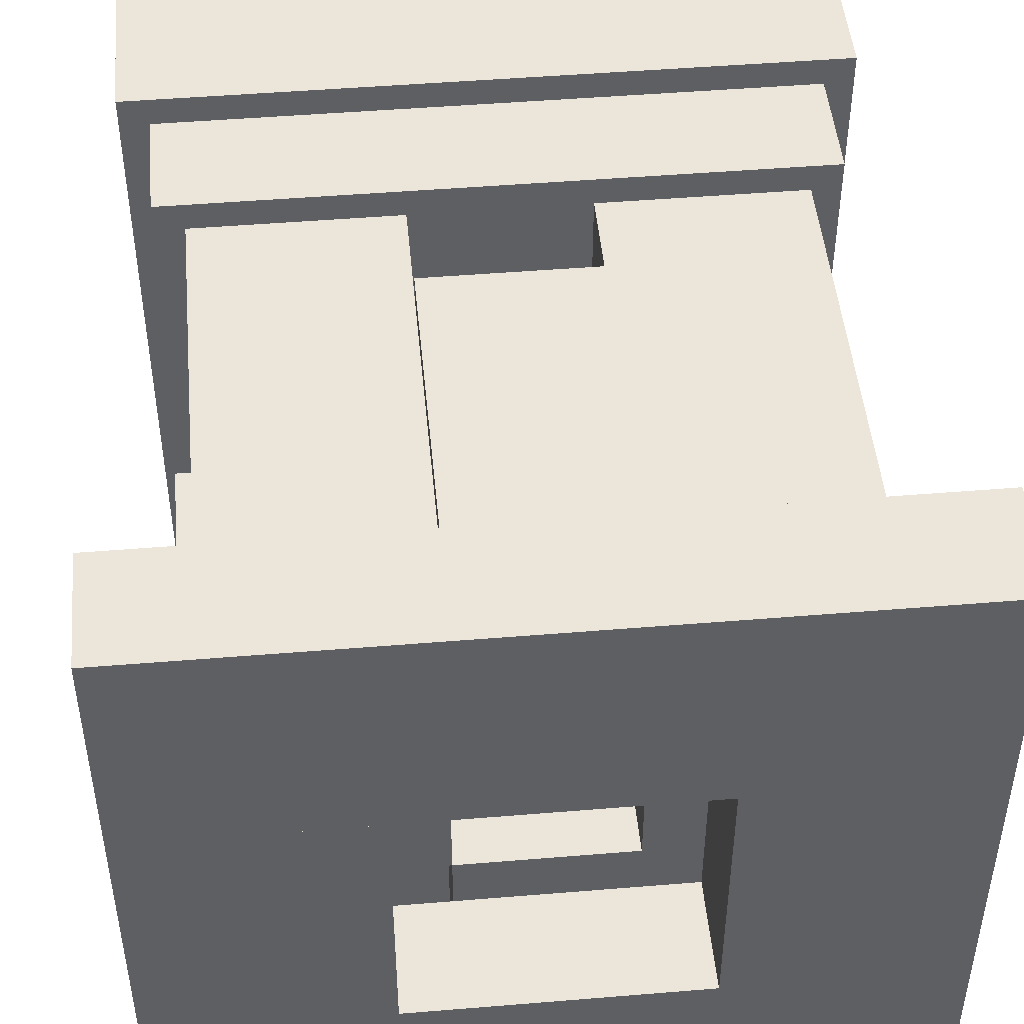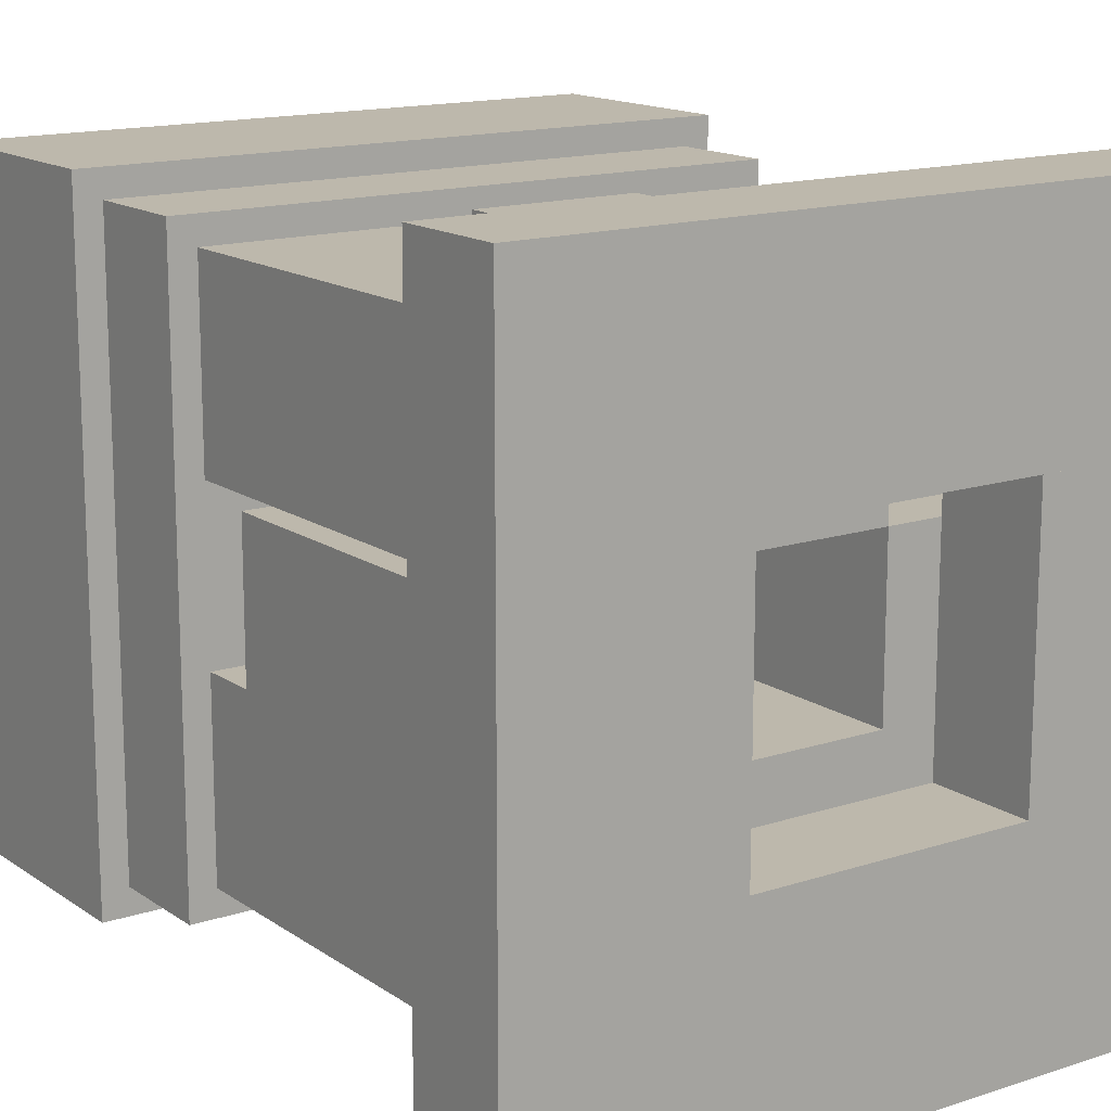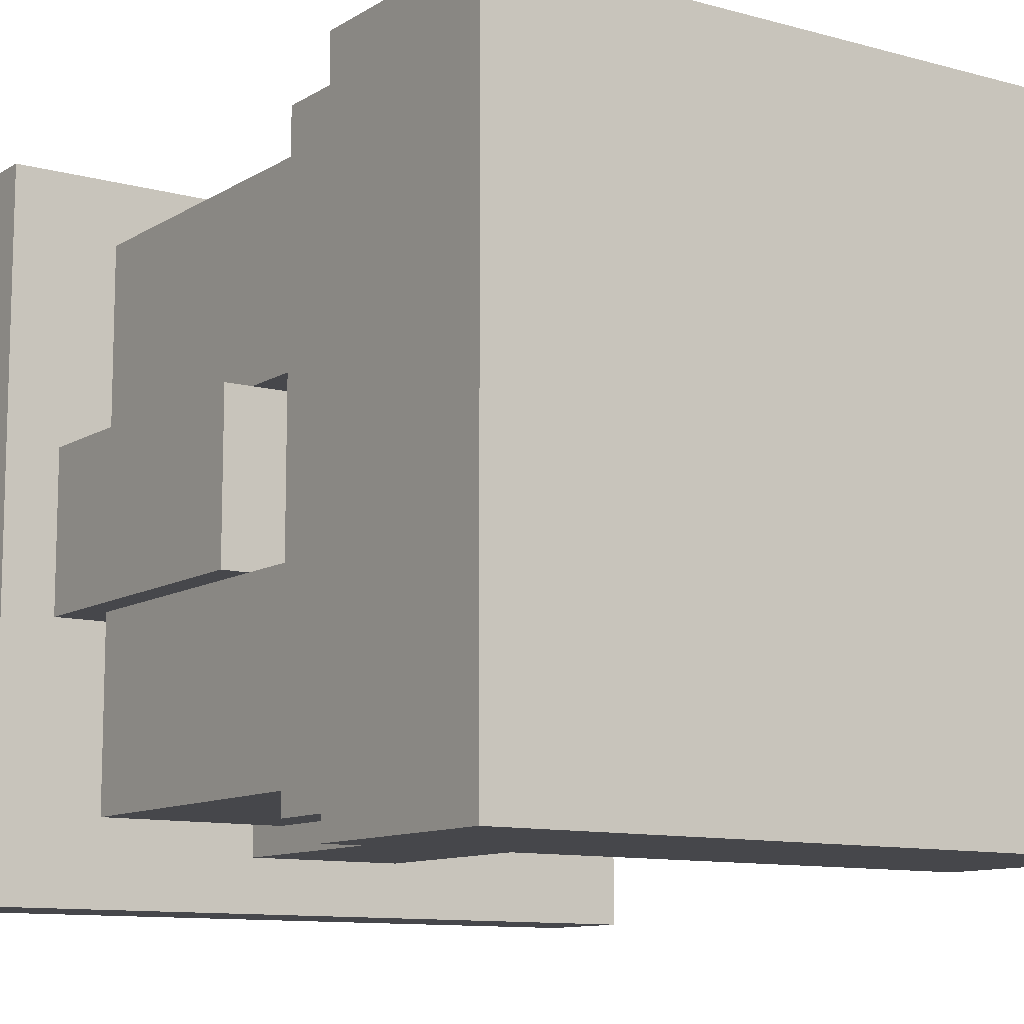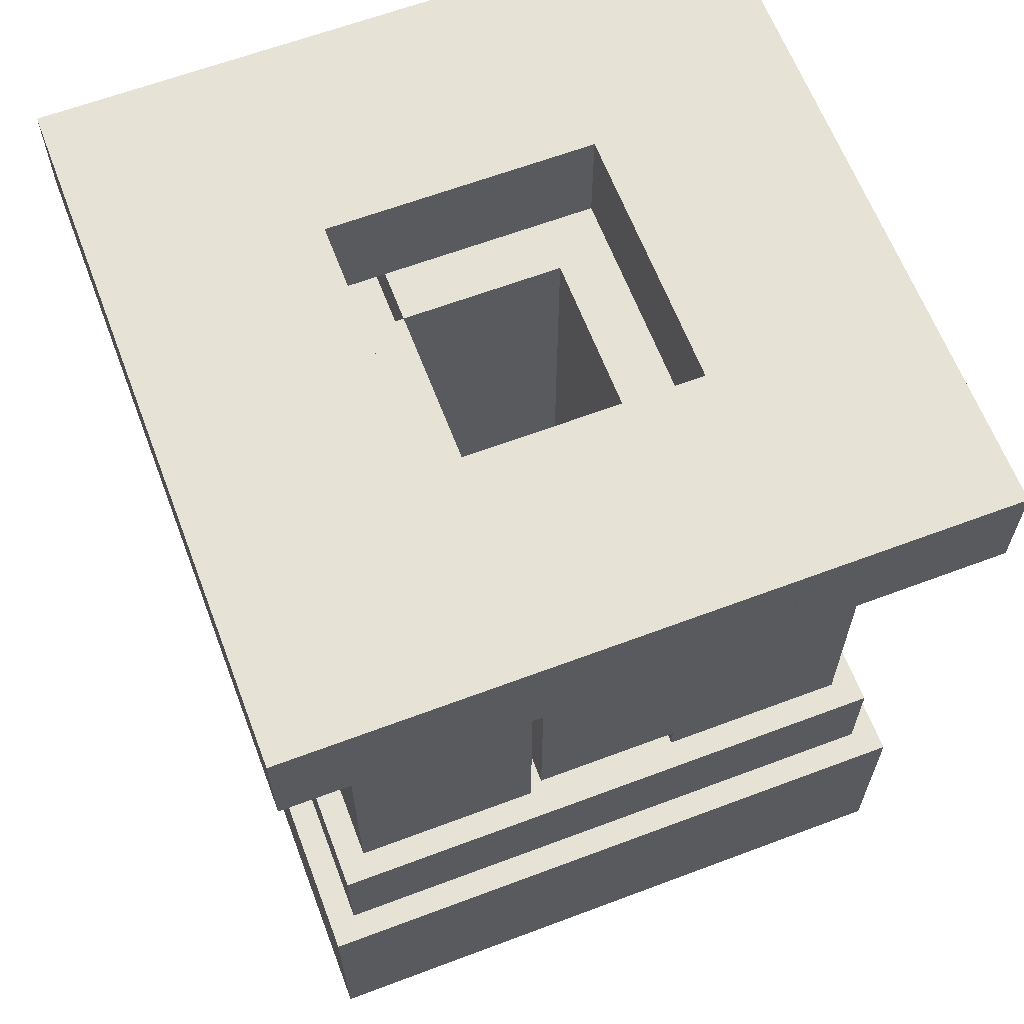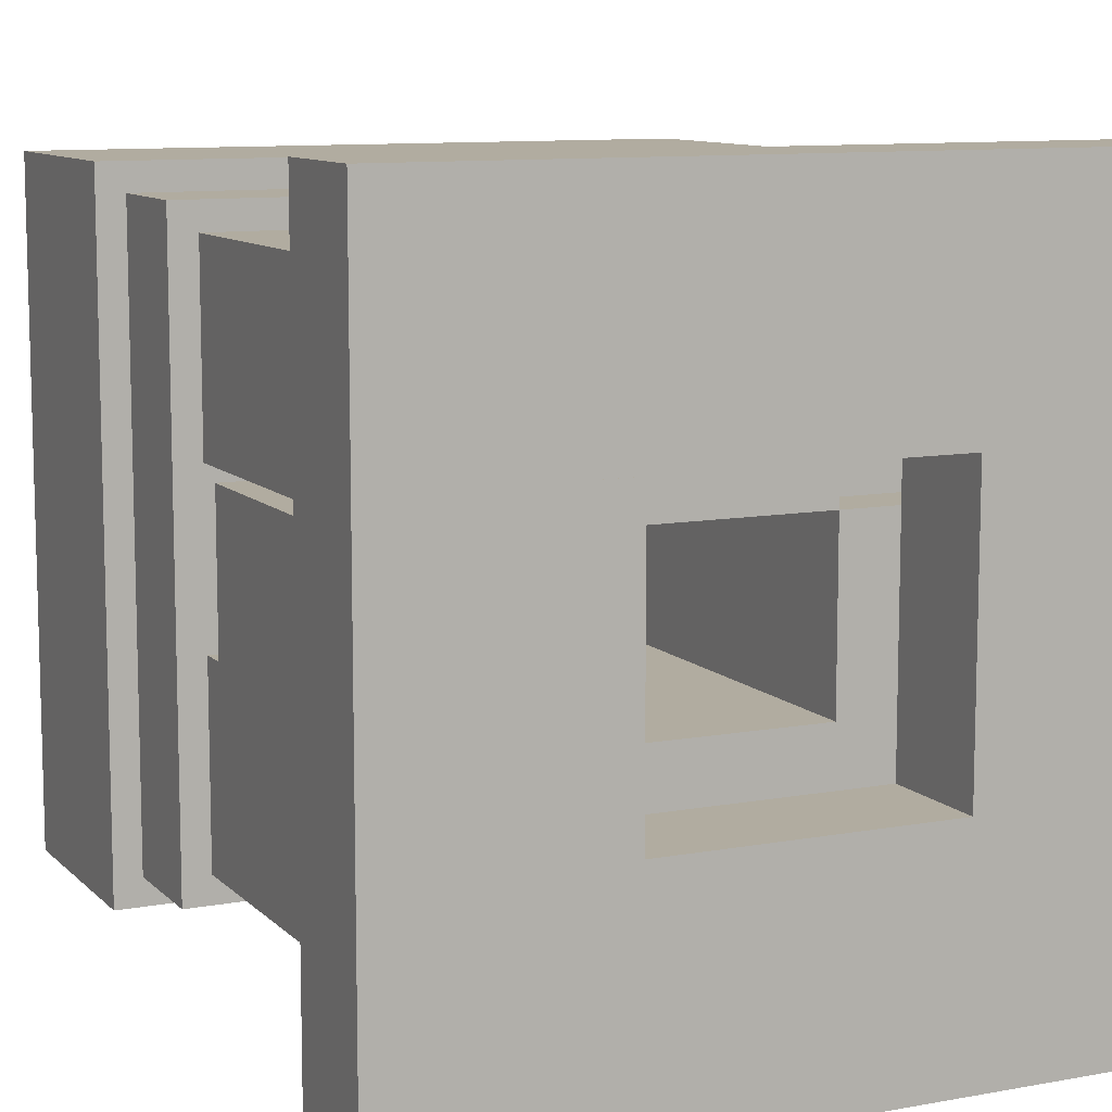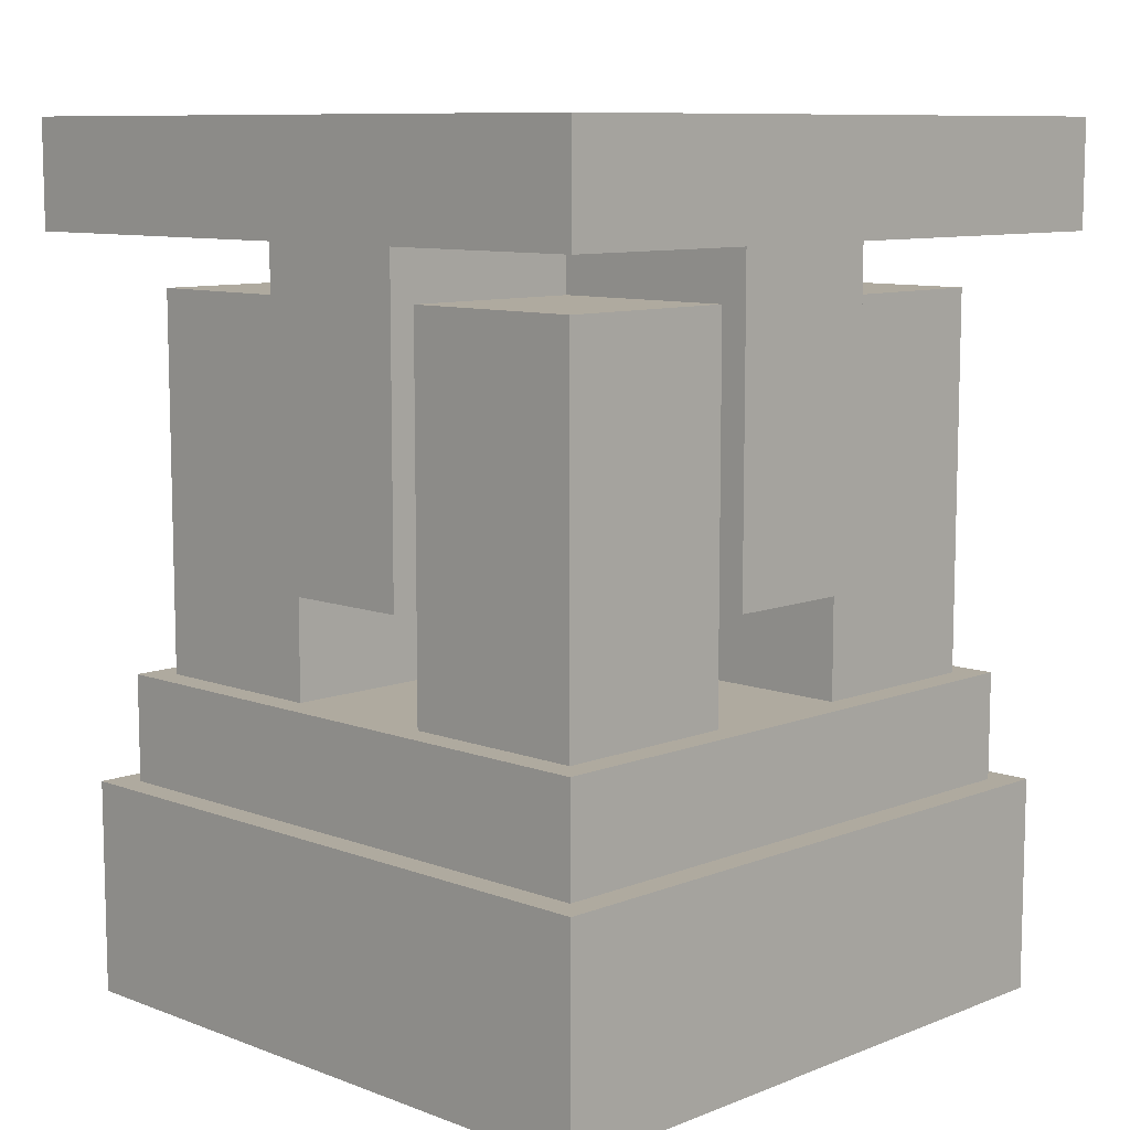
<metadata>
{"format":"obj","ext":"obj","renderer":"f3d","projection":"perspective","resolution":1024,"background":"white","views":[{"elev":48.1,"azim":174.7,"up":"+Z"},{"elev":14.9,"azim":144.9,"up":"+Z"},{"elev":-10.7,"azim":-34.4,"up":"+Z"},{"elev":63.5,"azim":-110.8,"up":"+Y"},{"elev":10.1,"azim":154.8,"up":"+Z"},{"elev":9.4,"azim":44.4,"up":"+Y"}]}
</metadata>
<code>
o base
v 2 0 2
v 2 0 -1
v 2 -1 2
v 2 -1 -1
v -1 0 -1
v -1 0 2
v -1 -1 -1
v -1 -1 2
f 1 3 2
f 3 4 2
f 5 7 6
f 7 8 6
f 5 6 2
f 6 1 2
f 8 7 3
f 7 4 3
f 6 8 1
f 8 3 1
f 2 4 5
f 4 7 5
o low_platform
v 1.875 0.5 1.875
v 1.875 0.5 -0.875
v 1.875 0 1.875
v 1.875 0 -0.875
v -0.875 0.5 -0.875
v -0.875 0.5 1.875
v -0.875 0 -0.875
v -0.875 0 1.875
f 9 11 10
f 11 12 10
f 13 15 14
f 15 16 14
f 13 14 10
f 14 9 10
f 16 15 11
f 15 12 11
f 14 16 9
f 16 11 9
f 10 12 13
f 12 15 13
o amp2
v 0.125 2.5 0.875
v 0.125 2.5 0.125
v 0.125 1 0.875
v 0.125 1 0.125
v -0.875 2.5 0.125
v -0.875 2.5 0.875
v -0.875 1 0.125
v -0.875 1 0.875
f 17 19 18
f 19 20 18
f 21 23 22
f 23 24 22
f 21 22 18
f 22 17 18
f 24 23 19
f 23 20 19
f 22 24 17
f 24 19 17
f 18 20 21
f 20 23 21
o amp3
v 1.875 2.5 0.875
v 1.875 2.5 0.125
v 1.875 1 0.875
v 1.875 1 0.125
v 0.875 2.5 0.125
v 0.875 2.5 0.875
v 0.875 1 0.125
v 0.875 1 0.875
f 25 27 26
f 27 28 26
f 29 31 30
f 31 32 30
f 29 30 26
f 30 25 26
f 32 31 27
f 31 28 27
f 30 32 25
f 32 27 25
f 26 28 29
f 28 31 29
o amp4
v 0.875 2.5 -0.875
v 0.125 2.5 -0.875
v 0.875 1 -0.875
v 0.125 1 -0.875
v 0.125 2.5 0.125
v 0.875 2.5 0.125
v 0.125 1 0.125
v 0.875 1 0.125
f 33 35 34
f 35 36 34
f 37 39 38
f 39 40 38
f 37 38 34
f 38 33 34
f 40 39 35
f 39 36 35
f 38 40 33
f 40 35 33
f 34 36 37
f 36 39 37
o amp1
v 0.875 2.5 0.875
v 0.125 2.5 0.875
v 0.875 1 0.875
v 0.125 1 0.875
v 0.125 2.5 1.875
v 0.875 2.5 1.875
v 0.125 1 1.875
v 0.875 1 1.875
f 41 43 42
f 43 44 42
f 45 47 46
f 47 48 46
f 45 46 42
f 46 41 42
f 48 47 43
f 47 44 43
f 46 48 41
f 48 43 41
f 42 44 45
f 44 47 45
o side1
v 1.75 2.25 0.125
v 1.75 2.25 -0.75
v 1.75 0.5 0.125
v 1.75 0.5 -0.75
v 0.875 2.25 -0.75
v 0.875 2.25 0.125
v 0.875 0.5 -0.75
v 0.875 0.5 0.125
f 49 51 50
f 51 52 50
f 53 55 54
f 55 56 54
f 53 54 50
f 54 49 50
f 56 55 51
f 55 52 51
f 54 56 49
f 56 51 49
f 50 52 53
f 52 55 53
o side2
v 0.125 2.25 0.125
v 0.125 2.25 -0.75
v 0.125 0.5 0.125
v 0.125 0.5 -0.75
v -0.75 2.25 -0.75
v -0.75 2.25 0.125
v -0.75 0.5 -0.75
v -0.75 0.5 0.125
f 57 59 58
f 59 60 58
f 61 63 62
f 63 64 62
f 61 62 58
f 62 57 58
f 64 63 59
f 63 60 59
f 62 64 57
f 64 59 57
f 58 60 61
f 60 63 61
o side3
v 0.125 2.25 1.75
v 0.125 2.25 0.875
v 0.125 0.5 1.75
v 0.125 0.5 0.875
v -0.75 2.25 0.875
v -0.75 2.25 1.75
v -0.75 0.5 0.875
v -0.75 0.5 1.75
f 65 67 66
f 67 68 66
f 69 71 70
f 71 72 70
f 69 70 66
f 70 65 66
f 72 71 67
f 71 68 67
f 70 72 65
f 72 67 65
f 66 68 69
f 68 71 69
o side4
v 1.75 2.25 1.75
v 1.75 2.25 0.875
v 1.75 0.5 1.75
v 1.75 0.5 0.875
v 0.875 2.25 0.875
v 0.875 2.25 1.75
v 0.875 0.5 0.875
v 0.875 0.5 1.75
f 73 75 74
f 75 76 74
f 77 79 78
f 79 80 78
f 77 78 74
f 78 73 74
f 80 79 75
f 79 76 75
f 78 80 73
f 80 75 73
f 74 76 77
f 76 79 77
o top_platform1
v -1.125 3 1.125
v -0.125 3 1.125
v -1.125 2.5 1.125
v -0.125 2.5 1.125
v -0.125 3 -0.125
v -1.125 3 -0.125
v -0.125 2.5 -0.125
v -1.125 2.5 -0.125
f 81 83 82
f 83 84 82
f 85 87 86
f 87 88 86
f 85 86 82
f 86 81 82
f 88 87 83
f 87 84 83
f 86 88 81
f 88 83 81
f 82 84 85
f 84 87 85
o top_platform2
v 2.125 3 2.125
v 2.125 3 1.125
v 2.125 2.5 2.125
v 2.125 2.5 1.125
v -1.125 3 1.125
v -1.125 3 2.125
v -1.125 2.5 1.125
v -1.125 2.5 2.125
f 89 91 90
f 91 92 90
f 93 95 94
f 95 96 94
f 93 94 90
f 94 89 90
f 96 95 91
f 95 92 91
f 94 96 89
f 96 91 89
f 90 92 93
f 92 95 93
o top_platform4
v 1.125 3 1.125
v 2.125 3 1.125
v 1.125 2.5 1.125
v 2.125 2.5 1.125
v 2.125 3 -0.125
v 1.125 3 -0.125
v 2.125 2.5 -0.125
v 1.125 2.5 -0.125
f 97 99 98
f 99 100 98
f 101 103 102
f 103 104 102
f 101 102 98
f 102 97 98
f 104 103 99
f 103 100 99
f 102 104 97
f 104 99 97
f 98 100 101
f 100 103 101
o top_platform3
v 2.125 3 -0.125
v 2.125 3 -1.125
v 2.125 2.5 -0.125
v 2.125 2.5 -1.125
v -1.125 3 -1.125
v -1.125 3 -0.125
v -1.125 2.5 -1.125
v -1.125 2.5 -0.125
f 105 107 106
f 107 108 106
f 109 111 110
f 111 112 110
f 109 110 106
f 110 105 106
f 112 111 107
f 111 108 107
f 110 112 105
f 112 107 105
f 106 108 109
f 108 111 109

</code>
